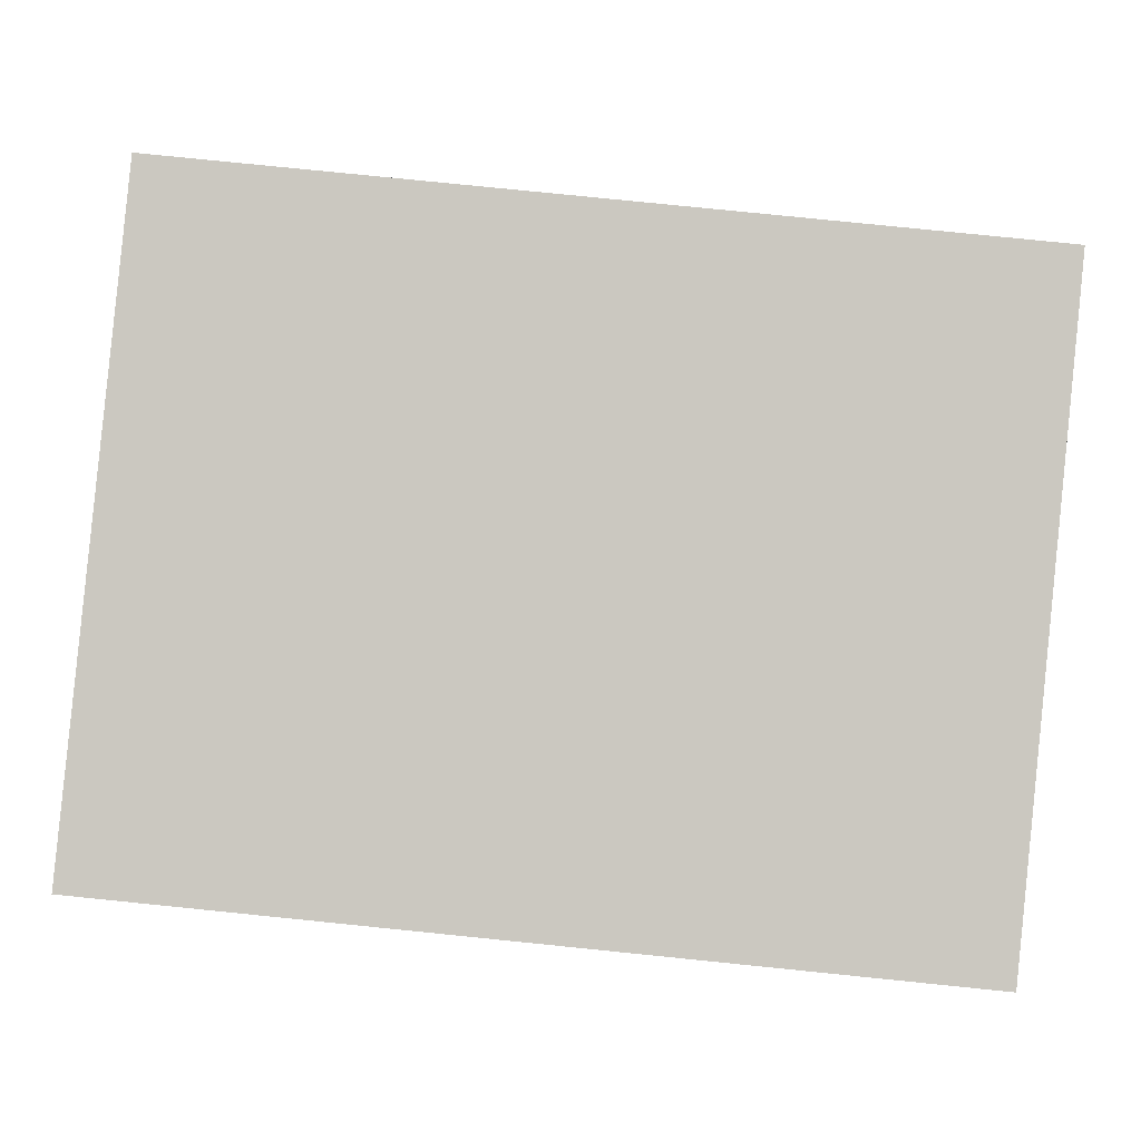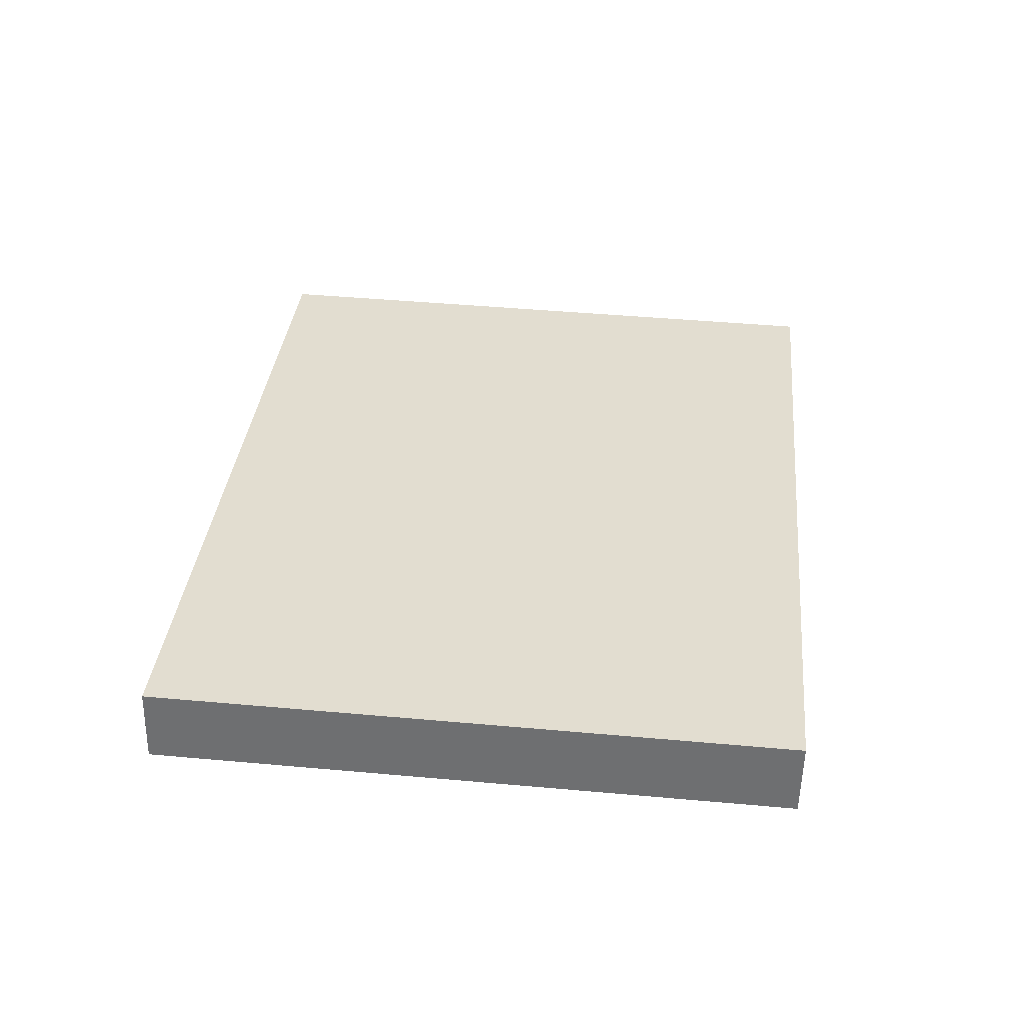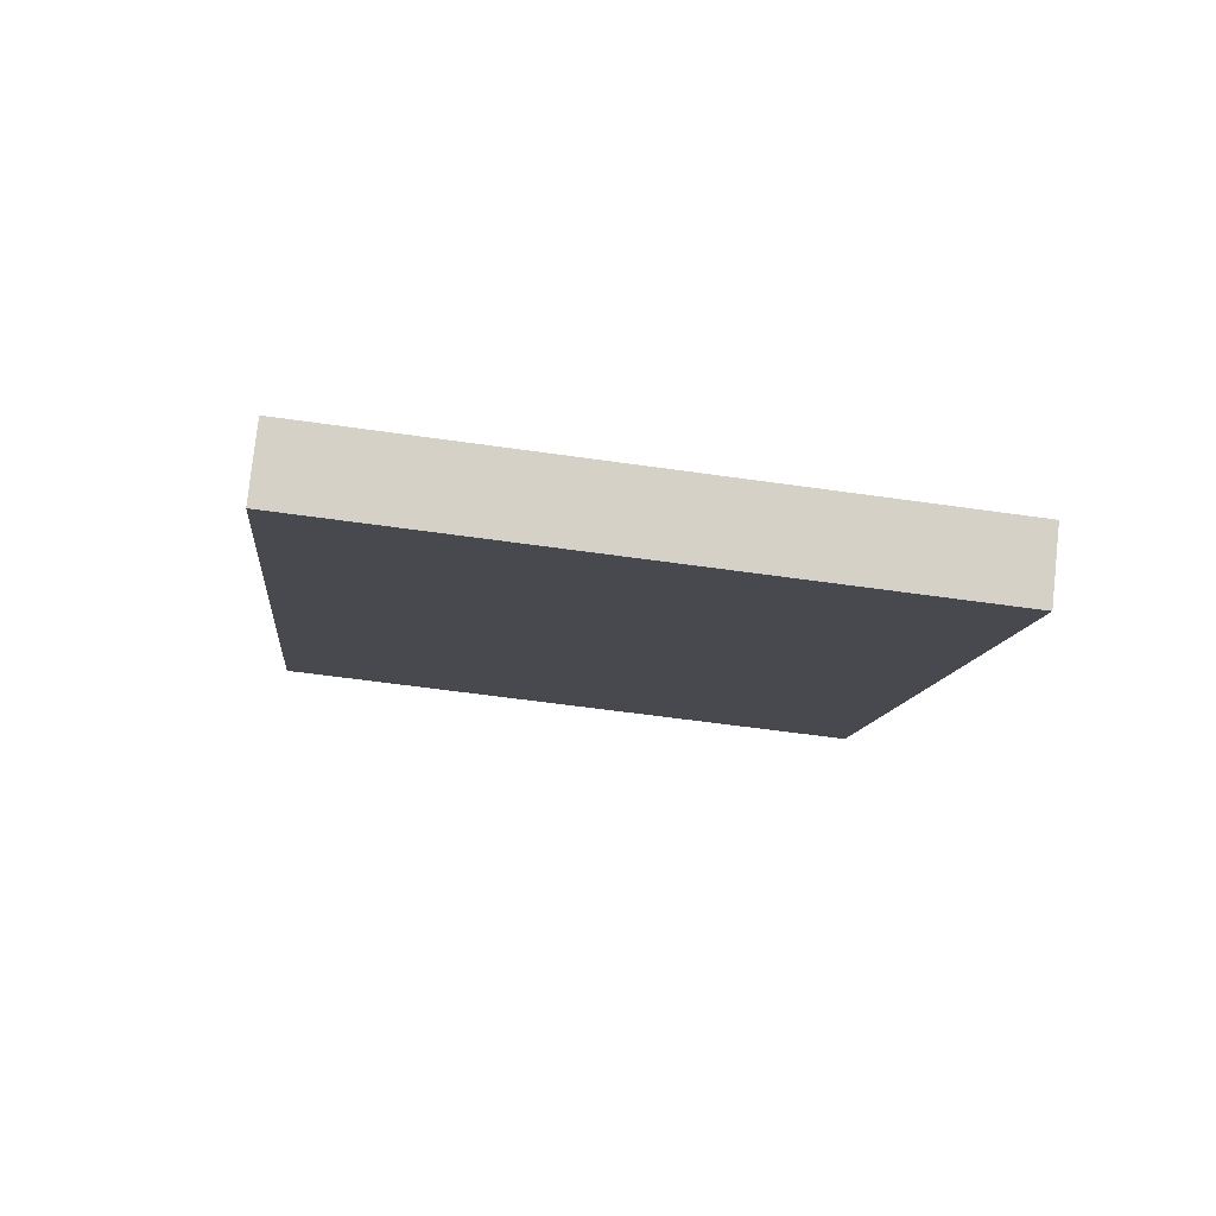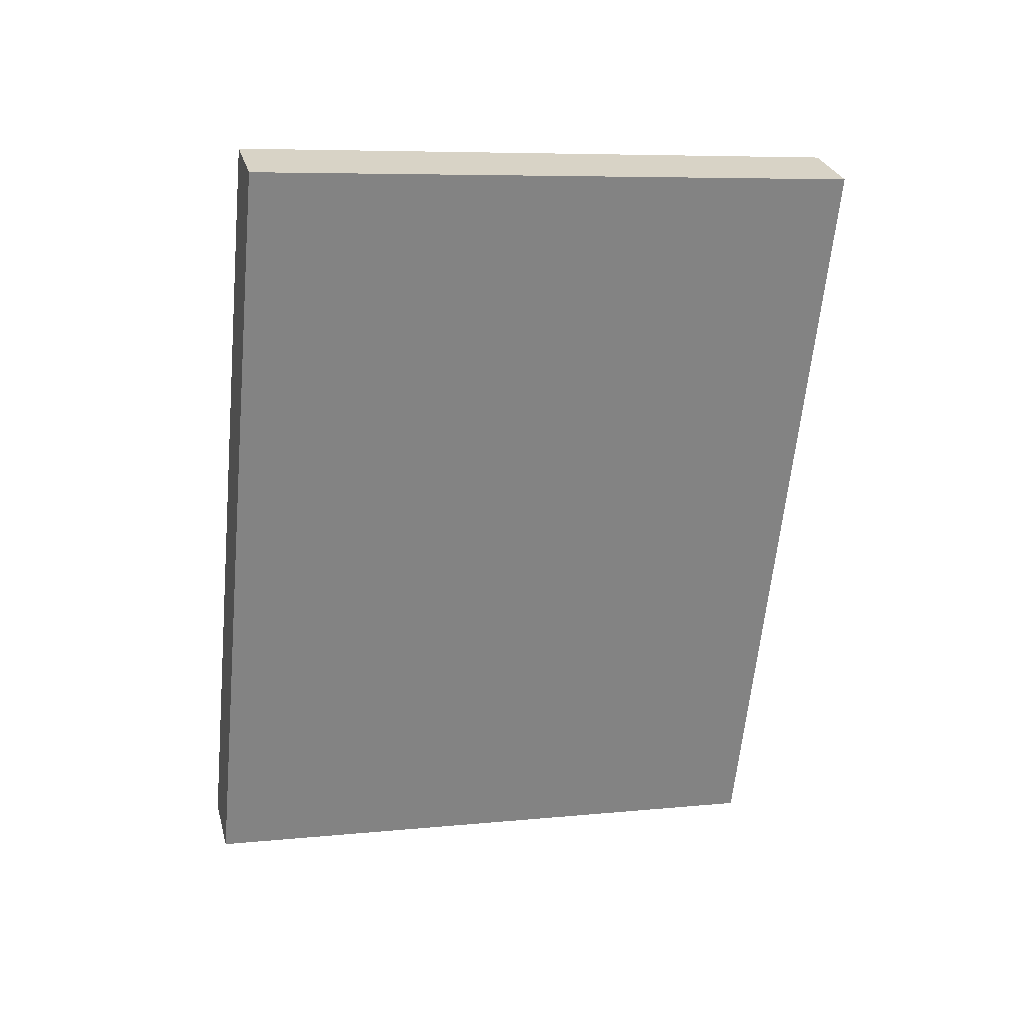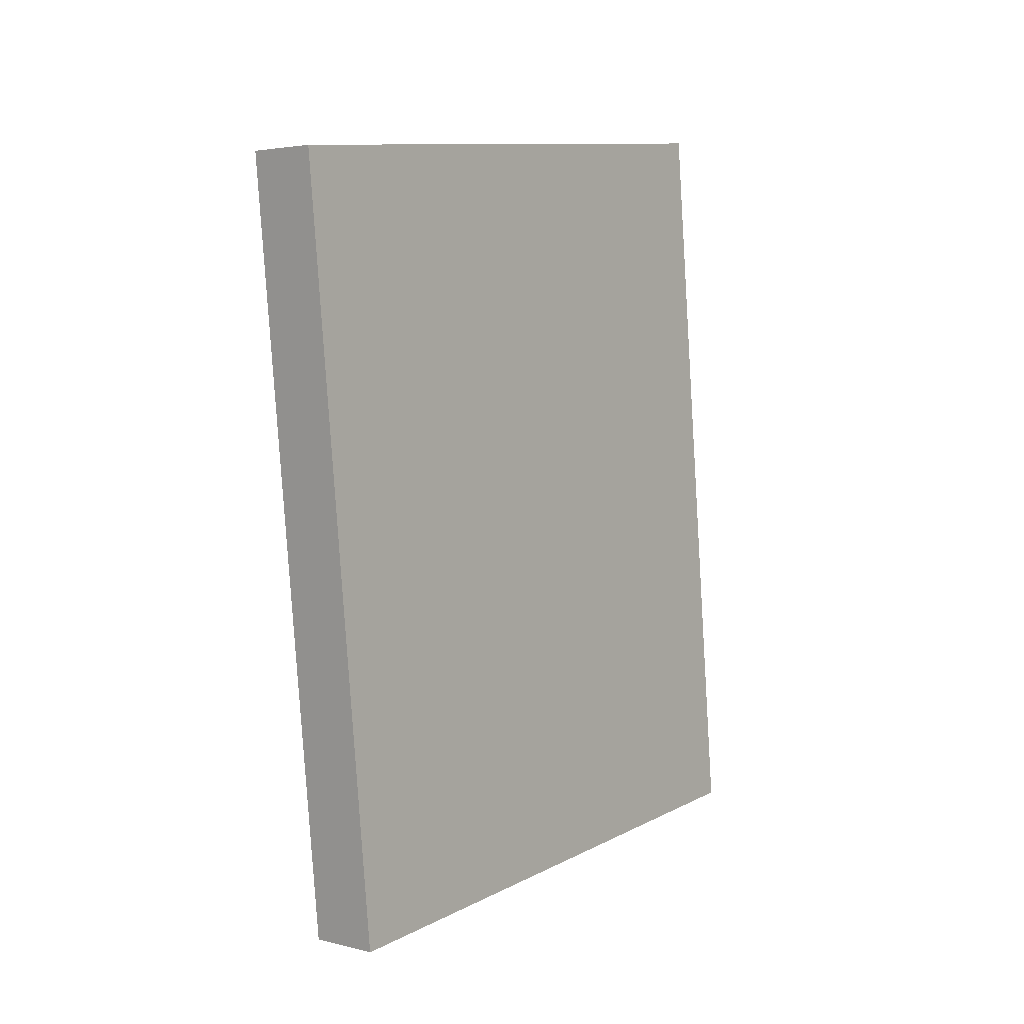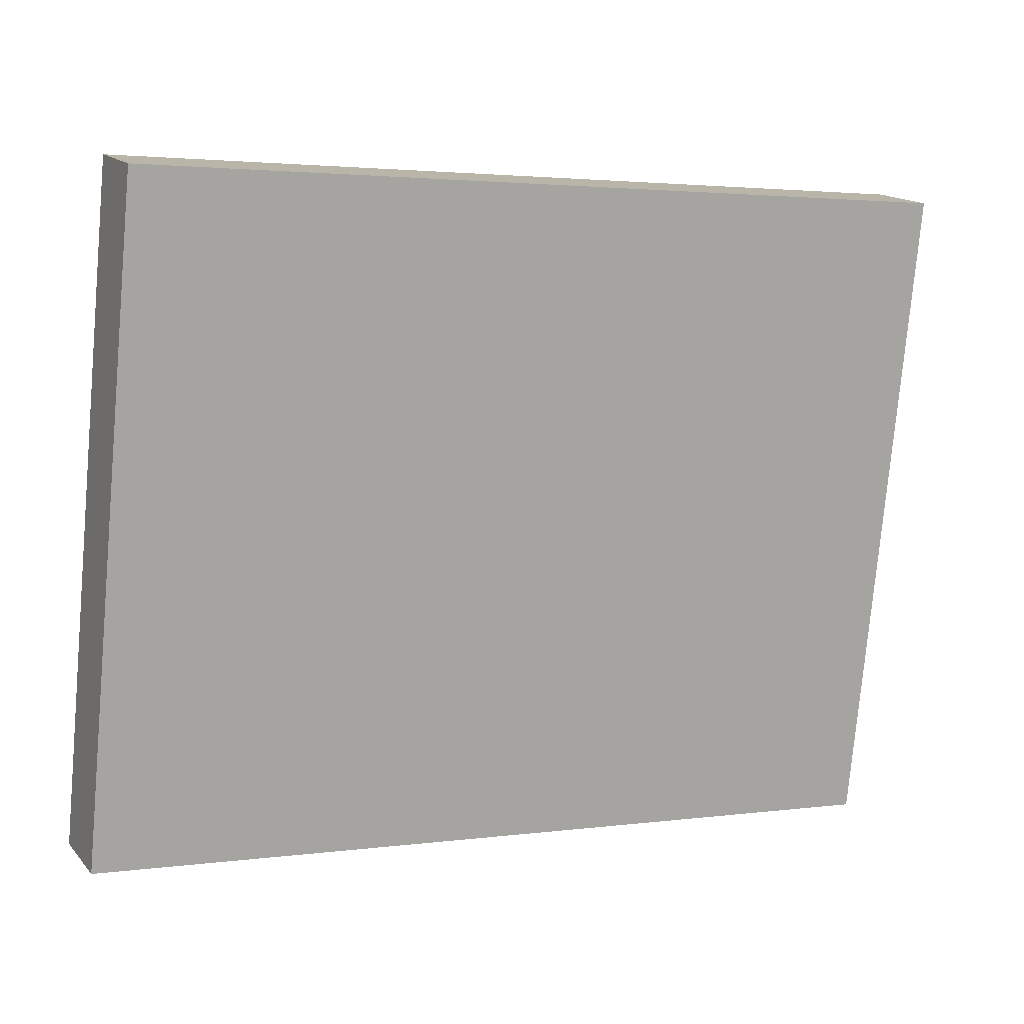
<metadata>
{"format":"obj","ext":"obj","renderer":"f3d","projection":"perspective","resolution":1024,"background":"white","views":[{"elev":-2.5,"azim":-89.3,"up":"+Z"},{"elev":-55.2,"azim":-91.2,"up":"+Y"},{"elev":79.0,"azim":-83.8,"up":"+Y"},{"elev":29.0,"azim":-104.7,"up":"+Y"},{"elev":3.6,"azim":39.3,"up":"+Y"},{"elev":15.4,"azim":-115.9,"up":"+Z"}]}
</metadata>
<code>
o #ID3110
v 0.4713 0.05736 -0.2048
v 0.4702 0.05638 -0.195
v 0.4702 0.05736 -0.2048
v 0.4713 0.05638 -0.195
v 0.4713 0.06902 -0.1937
v 0.4702 0.05638 -0.195
v 0.4713 0.05638 -0.195
v 0.4702 0.06902 -0.1937
v 0.4702 0.07 -0.2036
v 0.4702 0.05638 -0.195
v 0.4702 0.06902 -0.1937
v 0.4702 0.05736 -0.2048
v 0.4702 0.07 -0.2036
v 0.4713 0.05736 -0.2048
v 0.4702 0.05736 -0.2048
v 0.4713 0.07 -0.2036
v 0.4713 0.05736 -0.2048
v 0.4713 0.06902 -0.1937
v 0.4713 0.05638 -0.195
v 0.4713 0.07 -0.2036
v 0.4713 0.06902 -0.1937
v 0.4702 0.07 -0.2036
v 0.4702 0.06902 -0.1937
v 0.4713 0.07 -0.2036
f 1 2 3
f 3 2 1
f 2 1 4
f 4 1 2
f 5 6 7
f 7 6 5
f 6 5 8
f 8 5 6
f 9 10 11
f 11 10 9
f 10 9 12
f 12 9 10
f 13 14 15
f 15 14 13
f 14 13 16
f 16 13 14
f 17 18 19
f 19 18 17
f 18 17 20
f 20 17 18
f 21 22 23
f 23 22 21
f 22 21 24
f 24 21 22

</code>
